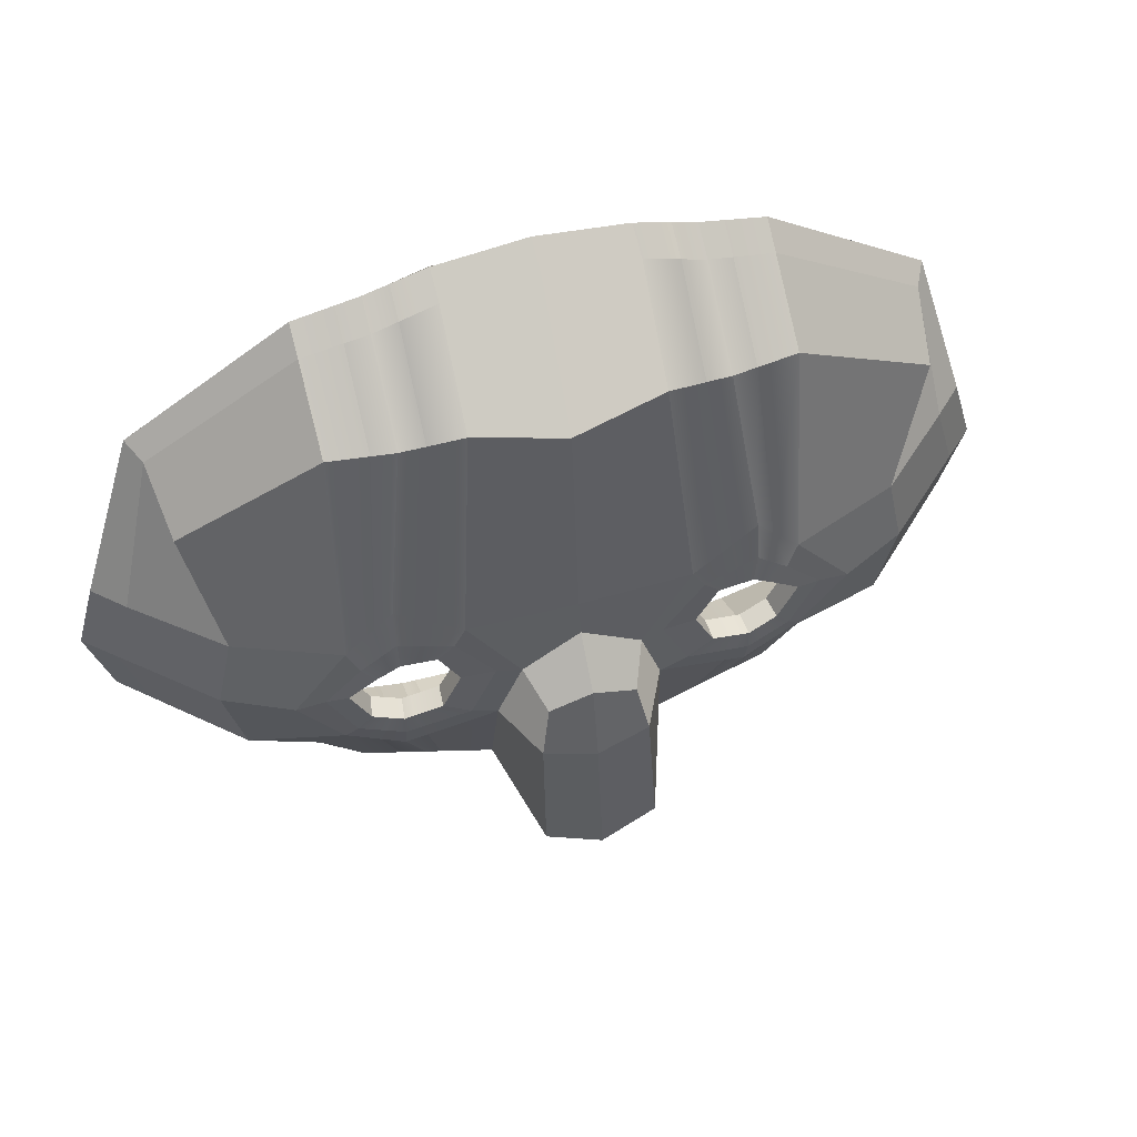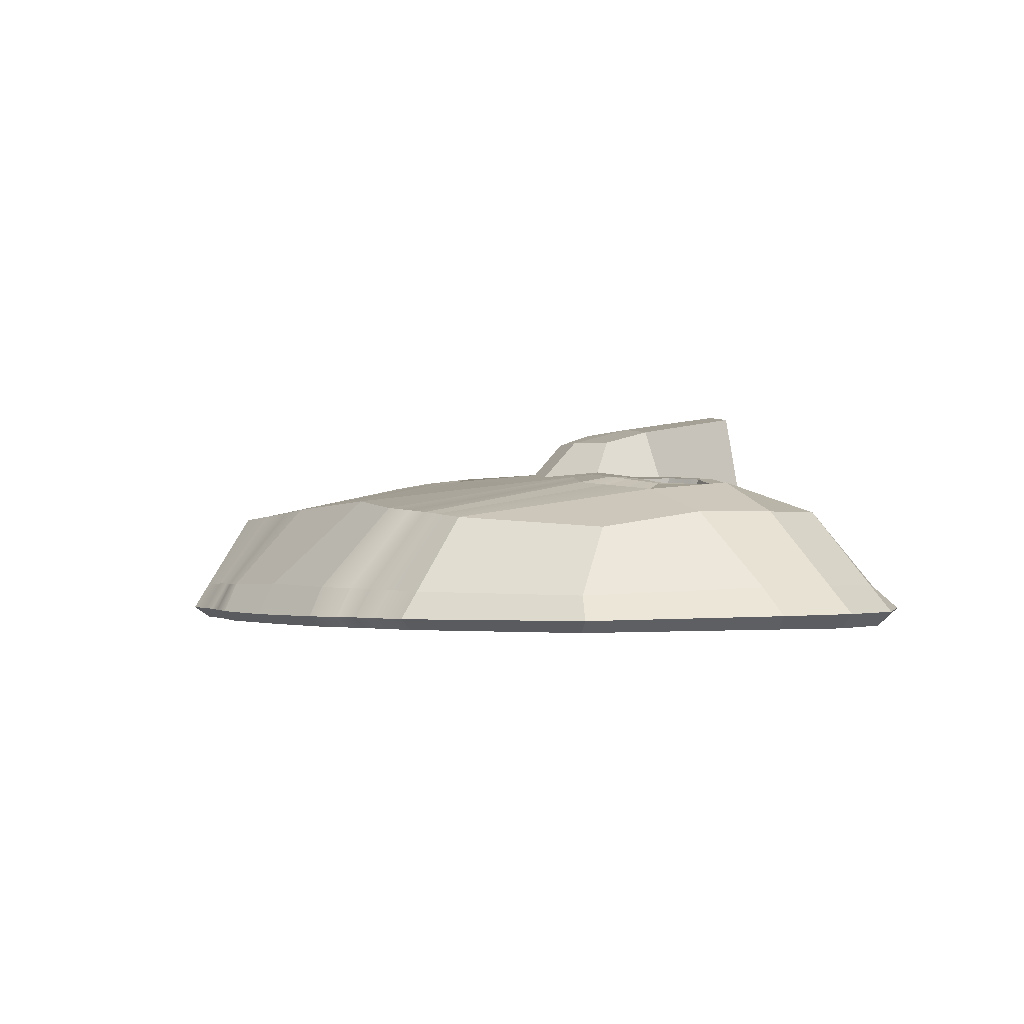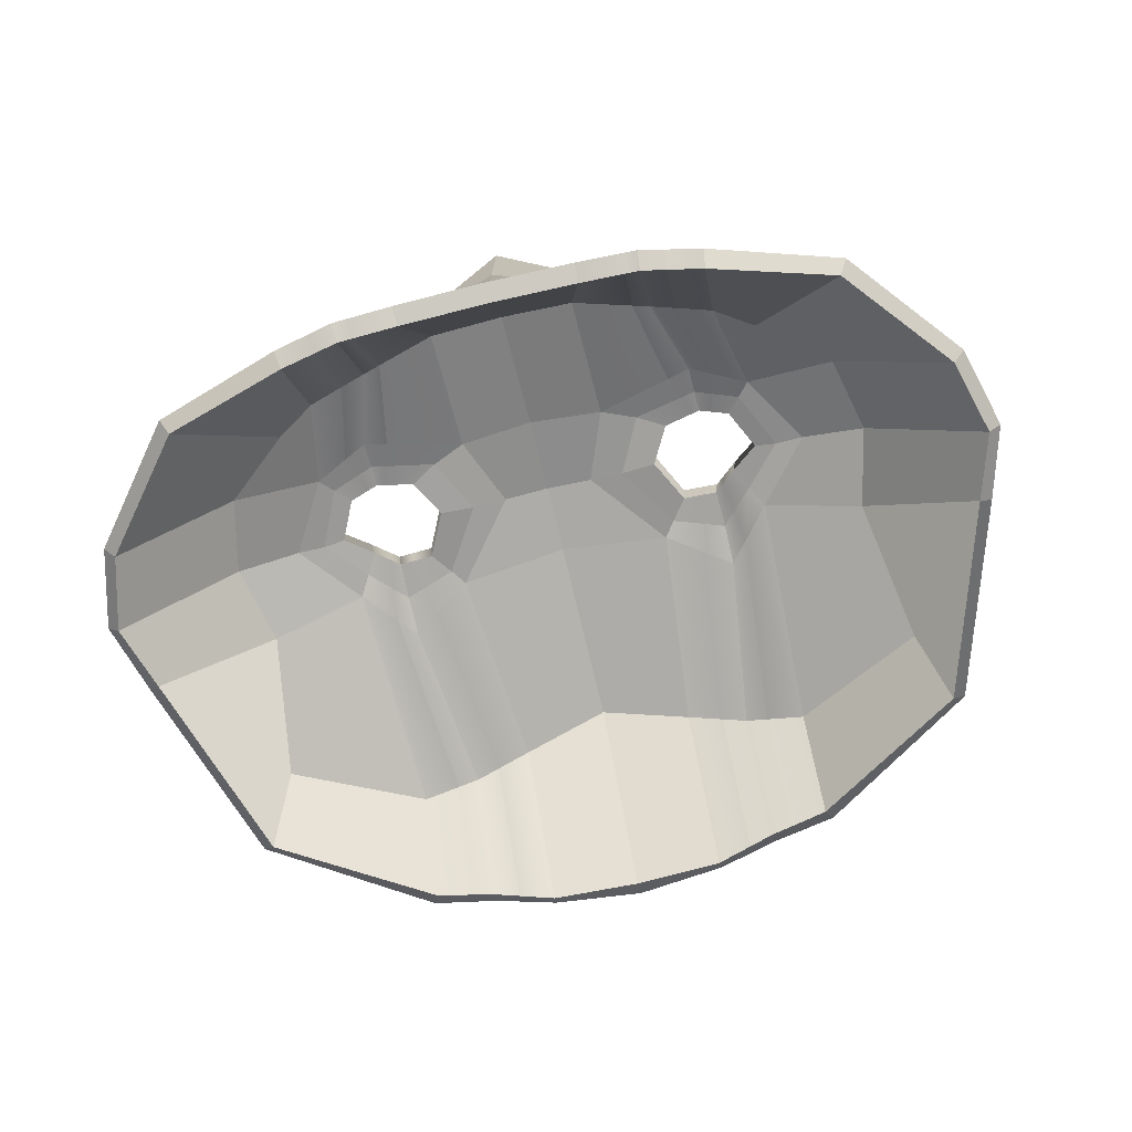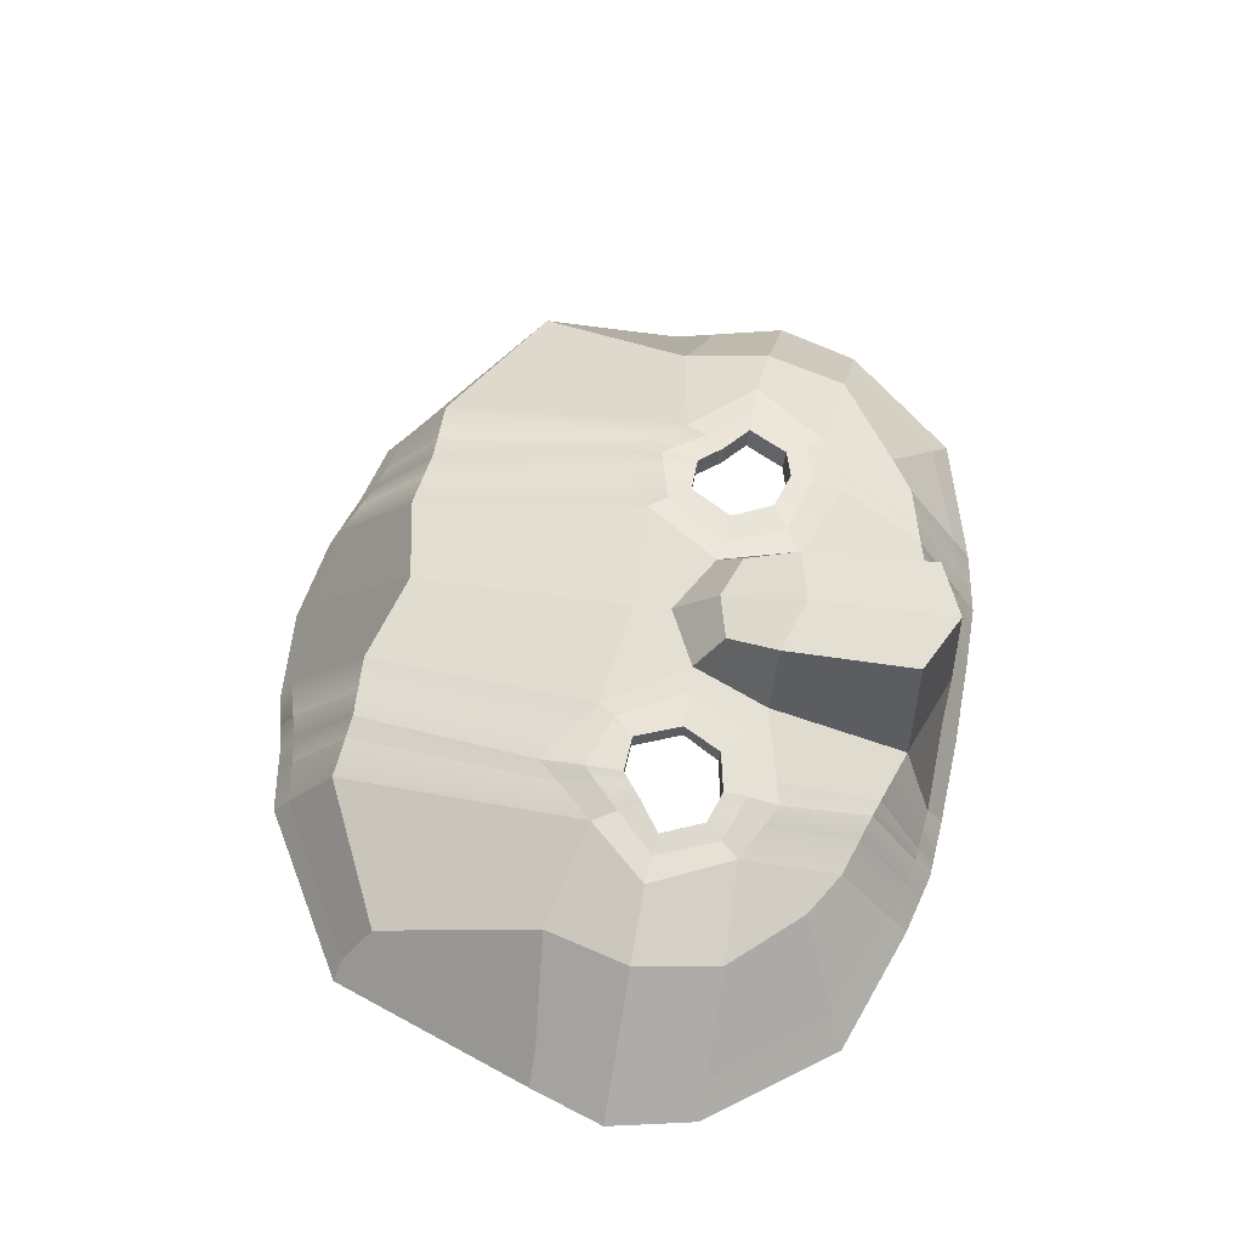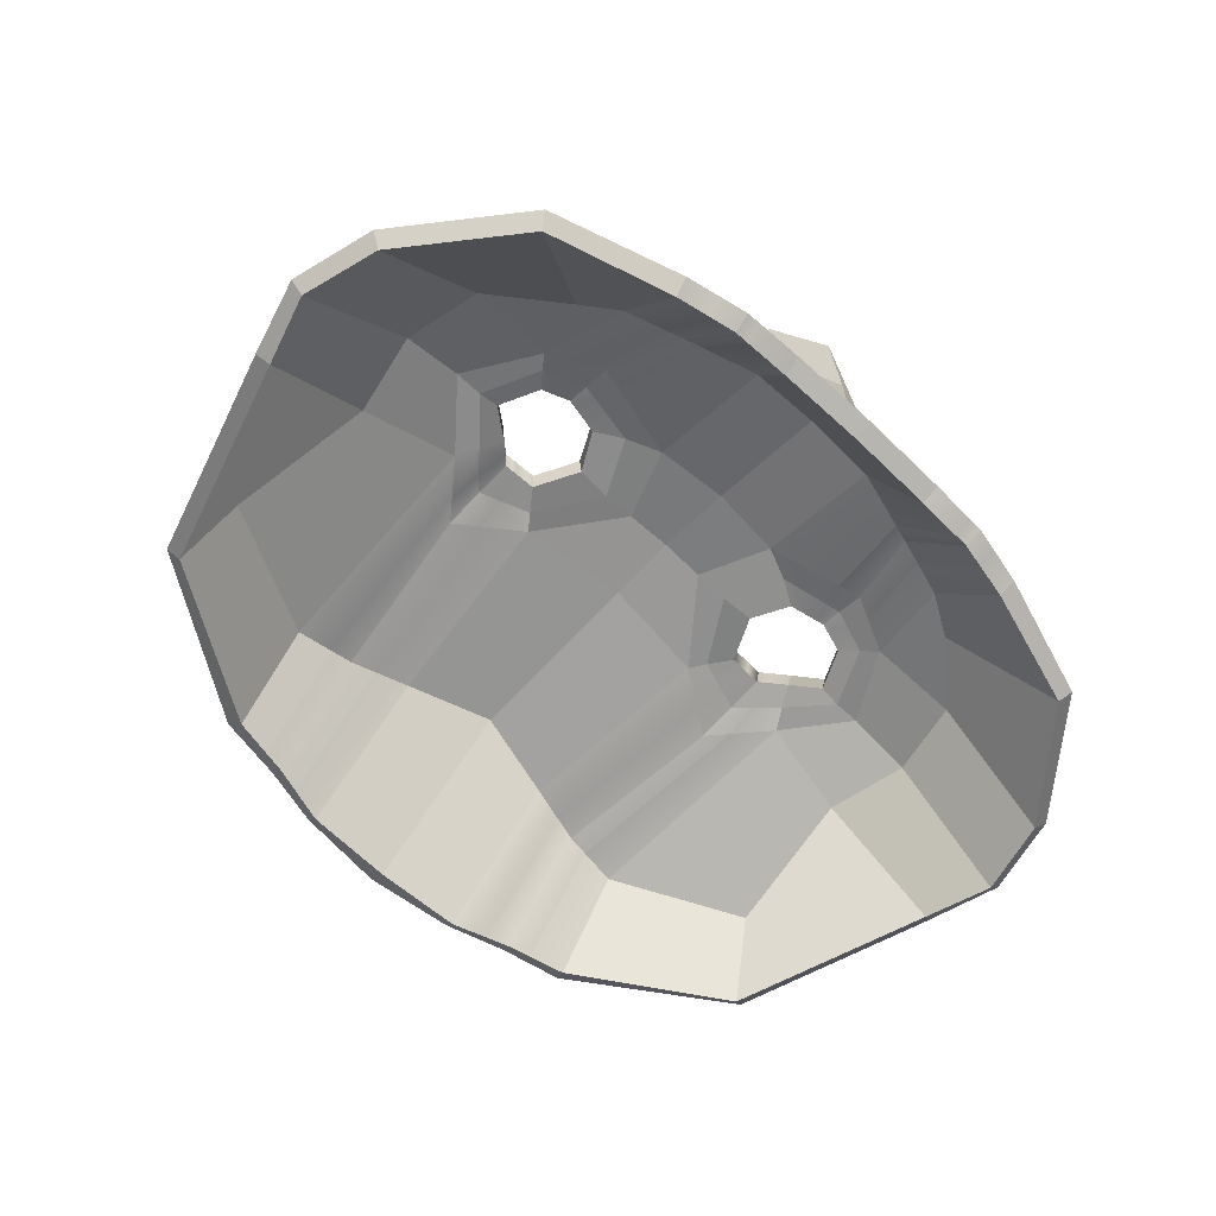
<metadata>
{"format":"obj","ext":"obj","renderer":"f3d","projection":"perspective","resolution":1024,"background":"white","views":[{"elev":54.7,"azim":-16.5,"up":"+Y"},{"elev":-0.8,"azim":-127.1,"up":"+Z"},{"elev":-69.8,"azim":13.6,"up":"+Z"},{"elev":59.9,"azim":-77.9,"up":"+Z"},{"elev":-62.8,"azim":-43.7,"up":"+Z"}]}
</metadata>
<code>
v -2.204 17.1 0.8916
v -3.046 20.37 0.8916
v 0 20.57 1.161
v -3.224 20.73 0.1219
v -2.975 16.64 0.1219
v 0 16.55 1.161
v -2.975 18.3 1.026
v 0 18.3 1.397
v 0 21.9 0.1219
v 0 16.17 0.1219
v -3.967 18.3 0.1219
v -0.7941 20.77 1.071
v -0.7941 21.87 0.1219
v -0.7941 16.19 0.1219
v -0.6531 16.55 1.071
v -0.4103 18.31 1.388
v -1.867 20.98 0.9813
v -1.867 21.58 0.1219
v -1.867 16.31 0.1219
v -1.867 16.9 0.9813
v -2.423 18.32 1.241
v -1.949 18.87 1.185
v -2.82 19.04 1.026
v -3.78 18.91 0.1219
v 0 18.91 1.334
v -0.978 19.02 1.316
v -2.035 17.67 1.185
v -2.82 17.62 1.026
v -3.78 17.62 0.1219
v 0 17.62 1.334
v -0.6604 17.67 1.316
v -1.541 19.4 1.251
v -1.541 17.44 1.251
v -1.331 16.74 1.026
v -1.331 16.2 0.1219
v -1.331 21.7 0.1219
v -1.331 20.92 1.026
v -1.082 18.88 1.343
v -1.543 19.03 1.309
v -0.7192 18.3 1.33
v -1.542 17.68 1.308
v -0.9666 17.81 1.344
v -1.842 18.69 1.24
v -2.17 18.32 1.226
v -1.929 17.81 1.241
v -2.265 17.01 1.041
v -1.904 16.79 1.129
v -2.078 17.63 1.413
v -2.901 17.57 1.185
v -2.471 18.32 1.473
v -3.065 18.31 1.187
v -1.991 18.86 1.413
v -2.901 19.06 1.185
v -3.143 20.42 1.035
v -1.918 21.09 1.126
v -1.923 21.71 0.2223
v -3.338 20.78 0.229
v -1.902 16.17 0.2272
v -3.054 16.53 0.2423
v -3.893 17.56 0.2528
v -4.09 18.31 0.2548
v -3.899 18.97 0.2456
v -0.8068 21.1 1.222
v 0 20.9 1.299
v 0 22.06 0.2161
v -0.8049 21.97 0.2182
v -0.806 16.02 0.2083
v -0.738 16.44 1.216
v 0 16.01 0.2057
v 0 16.18 1.293
v -0.7435 17.63 1.548
v -0.5327 18.32 1.623
v -0.9902 19.01 1.548
v 0 18.6 1.58
v 0 18.93 1.516
v -1.35 21.06 1.178
v -1.347 21.82 0.2219
v -1.35 16.63 1.174
v -1.346 16.05 0.2156
v -1.57 17.39 1.478
v -1.097 18.86 1.577
v -1.571 19.01 1.54
v -0.7463 18.3 1.565
v -1.569 19.39 1.479
v -1.571 17.65 1.54
v -0.9823 17.79 1.578
v -1.883 18.66 1.471
v -2.212 18.31 1.459
v -1.969 17.79 1.472
v -0.513 16.46 2.242
v -0.4824 17.61 2.068
v 0 16.22 2.297
v 0 17.47 2.121
v -0.3924 18.07 1.947
v 0 18.2 1.951
v -1.228 18.69 1.354
v -1.532 18.69 1.337
v -1.24 18.68 1.552
v -1.557 18.68 1.532
v -1.546 17.88 1.337
v -1.807 17.96 1.286
v -1.841 17.94 1.481
v -1.571 17.85 1.532
v -1.213 17.96 1.355
v -1.226 17.94 1.553
v -1.029 18.29 1.337
v -1.052 18.29 1.535
v -1.735 18.5 1.286
v -1.77 18.49 1.481
v -1.979 18.31 1.275
v -2.015 18.3 1.471
v 0 21.89 0.5035
v -0.8054 21.84 0.4846
v -1.348 21.66 0.4757
v -1.921 21.54 0.4623
v -3.229 20.72 0.443
v -3.634 18.97 0.495
v -3.818 18.31 0.5024
v -3.629 17.57 0.5002
v -2.844 16.66 0.4542
v -1.903 16.33 0.4666
v -1.347 16.2 0.4701
v -0.8707 16.17 0.4759
v 0 16.17 0.4944
v -1.125 21.73 0.4793
v -1.128 21.08 1.196
v -1.332 19.24 1.507
v -1.377 18.95 1.555
v -1.427 18.68 1.54
v -1.408 18.69 1.344
v -1.354 18.97 1.323
v -1.31 19.24 1.277
v -1.111 20.86 1.045
v -1.111 21.77 0.1219
v -1.125 21.88 0.2204
v -1.561 21.07 1.159
v -1.561 21.62 0.4707
v -1.561 21.78 0.222
v -1.53 21.65 0.1219
v -1.53 20.94 1.01
v -1.693 19.2 1.226
v -1.654 18.9 1.284
v -1.608 18.62 1.318
v -1.636 18.61 1.513
v -1.687 18.88 1.514
v -1.726 19.2 1.455
v -1.735 17.71 1.512
v -1.779 17.49 1.451
v -1.578 16.7 1.155
v -1.576 16.26 0.4686
v -1.576 16.1 0.2204
v -1.552 16.25 0.1219
v -1.552 16.8 1.008
v -1.745 17.54 1.224
v -1.702 17.74 1.281
v -1.654 17.91 1.316
v -1.682 17.89 1.511
v -1.434 17.69 1.549
v -1.377 17.45 1.495
v -1.207 16.59 1.184
v -1.236 16.19 0.4714
v -1.22 16.04 0.2139
v -1.205 16.2 0.1219
v -1.172 16.7 1.037
v -1.336 17.5 1.266
v -1.408 17.71 1.317
v -1.468 17.9 1.341
v -1.49 17.87 1.537
v 2.265 17.01 1.041
v 1.904 16.79 1.129
v 2.078 17.63 1.413
v 2.901 17.57 1.185
v 3.065 18.31 1.187
v 2.471 18.32 1.473
v 1.991 18.86 1.413
v 2.901 19.06 1.185
v 3.143 20.42 1.035
v 1.918 21.09 1.126
v 1.921 21.54 0.4623
v 3.229 20.72 0.443
v 2.844 16.66 0.4542
v 1.903 16.33 0.4666
v 3.629 17.57 0.5002
v 3.818 18.31 0.5024
v 3.634 18.97 0.495
v 0.8068 21.1 1.222
v 0.8054 21.84 0.4846
v 0.738 16.44 1.216
v 0.8707 16.17 0.4759
v 0.4824 17.61 2.068
v 0.513 16.46 2.242
v 0.9902 19.01 1.548
v 0.5327 18.32 1.623
v 1.128 21.08 1.196
v 1.125 21.73 0.4793
v 1.207 16.59 1.184
v 1.236 16.19 0.4714
v 0.7435 17.63 1.548
v 1.377 17.45 1.495
v 1.332 19.24 1.507
v 0.3924 18.07 1.947
v 1.35 16.63 1.174
v 1.57 17.39 1.478
v 1.779 17.49 1.451
v 1.578 16.7 1.155
v 1.576 16.26 0.4686
v 1.347 16.2 0.4701
v 1.561 21.07 1.159
v 1.561 21.62 0.4707
v 1.726 19.2 1.455
v 1.377 18.95 1.555
v 1.097 18.86 1.577
v 0.7463 18.3 1.565
v 0.9823 17.79 1.578
v 1.434 17.69 1.549
v 1.883 18.66 1.471
v 1.687 18.88 1.514
v 2.212 18.31 1.459
v 1.969 17.79 1.472
v 1.571 17.65 1.54
v 1.735 17.71 1.512
v 2.204 17.1 0.8916
v 2.82 17.62 1.026
v 2.035 17.67 1.185
v 1.867 16.9 0.9813
v 2.975 18.3 1.026
v 2.82 19.04 1.026
v 1.949 18.87 1.185
v 2.423 18.32 1.241
v 3.046 20.37 0.8916
v 3.224 20.73 0.1219
v 1.867 21.58 0.1219
v 1.867 20.98 0.9813
v 2.975 16.64 0.1219
v 1.867 16.31 0.1219
v 3.78 17.62 0.1219
v 3.967 18.3 0.1219
v 3.78 18.91 0.1219
v 0.7941 20.77 1.071
v 0.7941 21.87 0.1219
v 0.6531 16.55 1.071
v 0.7941 16.19 0.1219
v 0.6604 17.67 1.316
v 0.978 19.02 1.316
v 0.4103 18.31 1.388
v 1.111 20.86 1.045
v 1.111 21.77 0.1219
v 1.172 16.7 1.037
v 1.205 16.2 0.1219
v 1.336 17.5 1.266
v 1.31 19.24 1.277
v 1.331 16.74 1.026
v 1.552 16.8 1.008
v 1.745 17.54 1.224
v 1.541 17.44 1.251
v 1.331 16.2 0.1219
v 1.552 16.25 0.1219
v 1.53 21.65 0.1219
v 1.53 20.94 1.01
v 1.693 19.2 1.226
v 1.082 18.88 1.343
v 1.354 18.97 1.323
v 0.7192 18.3 1.33
v 1.408 17.71 1.317
v 0.9666 17.81 1.344
v 1.654 18.9 1.284
v 1.842 18.69 1.24
v 2.17 18.32 1.226
v 1.929 17.81 1.241
v 1.702 17.74 1.281
v 1.542 17.68 1.308
v 3.338 20.78 0.229
v 1.923 21.71 0.2223
v 1.902 16.17 0.2272
v 3.054 16.53 0.2423
v 3.893 17.56 0.2528
v 4.09 18.31 0.2548
v 3.899 18.97 0.2456
v 0.8049 21.97 0.2182
v 0.806 16.02 0.2083
v 1.125 21.88 0.2204
v 1.22 16.04 0.2139
v 1.346 16.05 0.2156
v 1.576 16.1 0.2204
v 1.561 21.78 0.222
v 1.408 18.69 1.344
v 1.228 18.69 1.354
v 1.24 18.68 1.552
v 1.427 18.68 1.54
v 1.546 17.88 1.337
v 1.654 17.91 1.316
v 1.682 17.89 1.511
v 1.571 17.85 1.532
v 1.213 17.96 1.355
v 1.468 17.9 1.341
v 1.49 17.87 1.537
v 1.226 17.94 1.553
v 1.029 18.29 1.337
v 1.052 18.29 1.535
v 1.735 18.5 1.286
v 1.608 18.62 1.318
v 1.636 18.61 1.513
v 1.77 18.49 1.481
v 1.979 18.31 1.275
v 2.015 18.3 1.471
v 1.807 17.96 1.286
v 1.841 17.94 1.481
v 1.35 21.06 1.178
v 1.348 21.66 0.4757
v 1.569 19.39 1.479
v 1.571 19.01 1.54
v 1.557 18.68 1.532
v 1.532 18.69 1.337
v 1.543 19.03 1.309
v 1.541 19.4 1.251
v 1.331 20.92 1.026
v 1.331 21.7 0.1219
v 1.347 21.82 0.2219
f 46 47 48 49
f 51 50 52 53
f 54 55 115 116
f 120 121 47 46
f 120 46 49 119
f 118 51 53 117
f 63 64 112 113
f 68 123 124 70
f 91 90 92 93
f 73 72 74 75
f 126 63 113 125
f 160 161 123 68
f 71 159 160 68
f 53 52 55 54
f 117 53 54 116
f 63 73 75 64
f 126 127 73 63
f 49 48 50 51
f 119 49 51 118
f 94 91 93 95
f 78 80 148 149
f 149 150 122 78
f 55 136 137 115
f 55 52 146 136
f 73 127 128 81
f 72 73 81 83
f 159 71 86 158
f 71 72 83 86
f 146 52 87 145
f 52 50 88 87
f 50 48 89 88
f 148 80 85 147
f 1 28 27 20
f 7 23 22 21
f 2 4 18 17
f 5 1 20 19
f 5 29 28 1
f 11 24 23 7
f 12 13 9 3
f 15 6 10 14
f 31 30 6 15
f 26 25 8 16
f 133 134 13 12
f 164 15 14 163
f 31 15 164 165
f 23 2 17 22
f 24 4 2 23
f 12 3 25 26
f 133 12 26 132
f 28 7 21 27
f 29 11 7 28
f 16 8 30 31
f 34 153 154 33
f 153 34 35 152
f 17 18 139 140
f 17 140 141 22
f 26 38 131 132
f 16 40 38 26
f 165 166 42 31
f 31 42 40 16
f 141 142 43 22
f 22 43 44 21
f 21 44 45 27
f 154 155 41 33
f 18 4 57 56
f 5 19 58 59
f 29 5 59 60
f 24 11 61 62
f 9 13 66 65
f 14 10 69 67
f 13 134 135 66
f 163 14 67 162
f 4 24 62 57
f 11 29 60 61
f 152 35 79 151
f 139 18 56 138
f 130 96 98 129
f 100 156 157 103
f 104 167 168 105
f 106 104 105 107
f 108 143 144 109
f 96 106 107 98
f 110 108 109 111
f 101 110 111 102
f 71 68 90 91
f 68 70 92 90
f 72 71 91 94
f 74 72 94 95
f 131 38 96 130
f 81 128 129 98
f 41 155 156 100
f 157 147 85 103
f 42 166 167 104
f 168 158 86 105
f 40 42 104 106
f 86 83 107 105
f 43 142 143 108
f 145 87 109 144
f 38 40 106 96
f 83 81 98 107
f 44 43 108 110
f 87 88 111 109
f 45 44 110 101
f 88 89 102 111
f 113 112 65 66
f 135 125 113 66
f 115 137 138 56
f 116 115 56 57
f 62 117 116 57
f 61 118 117 62
f 60 119 118 61
f 59 120 119 60
f 59 58 121 120
f 122 150 151 79
f 123 161 162 67
f 124 123 67 69
f 76 126 125 114
f 76 84 127 126
f 128 127 84 82
f 129 128 82 99
f 97 130 129 99
f 39 131 130 97
f 132 131 39 32
f 37 133 132 32
f 37 36 134 133
f 135 134 36 77
f 114 125 135 77
f 136 76 114 137
f 138 137 114 77
f 36 139 138 77
f 140 139 36 37
f 141 140 37 32
f 32 39 142 141
f 143 142 39 97
f 144 143 97 99
f 82 145 144 99
f 84 146 145 82
f 136 146 84 76
f 48 148 147 89
f 149 148 48 47
f 47 121 150 149
f 151 150 121 58
f 19 152 151 58
f 20 153 152 19
f 154 153 20 27
f 27 45 155 154
f 156 155 45 101
f 157 156 101 102
f 89 147 157 102
f 80 159 158 85
f 160 159 80 78
f 78 122 161 160
f 162 161 122 79
f 35 163 162 79
f 34 164 163 35
f 165 164 34 33
f 33 41 166 165
f 167 166 41 100
f 168 167 100 103
f 85 158 168 103
f 169 172 171 170
f 173 176 175 174
f 177 180 179 178
f 181 169 170 182
f 181 183 172 169
f 184 185 176 173
f 186 187 112 64
f 188 70 124 189
f 190 93 92 191
f 192 75 74 193
f 194 195 187 186
f 196 188 189 197
f 198 188 196 199
f 176 177 178 175
f 185 180 177 176
f 186 64 75 192
f 194 186 192 200
f 172 173 174 171
f 183 184 173 172
f 201 95 93 190
f 202 205 204 203
f 205 202 207 206
f 178 179 209 208
f 178 208 210 175
f 192 212 211 200
f 193 213 212 192
f 199 215 214 198
f 198 214 213 193
f 210 217 216 175
f 175 216 218 174
f 174 218 219 171
f 204 221 220 203
f 222 225 224 223
f 226 229 228 227
f 230 233 232 231
f 234 235 225 222
f 234 222 223 236
f 237 226 227 238
f 239 3 9 240
f 241 242 10 6
f 243 241 6 30
f 244 245 8 25
f 246 239 240 247
f 248 249 242 241
f 243 250 248 241
f 227 228 233 230
f 238 227 230 231
f 239 244 25 3
f 246 251 244 239
f 223 224 229 226
f 236 223 226 237
f 245 243 30 8
f 252 255 254 253
f 253 257 256 252
f 233 259 258 232
f 233 228 260 259
f 244 251 262 261
f 245 244 261 263
f 250 243 265 264
f 243 245 263 265
f 260 228 267 266
f 228 229 268 267
f 229 224 269 268
f 254 255 271 270
f 232 273 272 231
f 234 275 274 235
f 236 276 275 234
f 238 278 277 237
f 9 65 279 240
f 242 280 69 10
f 240 279 281 247
f 249 282 280 242
f 231 272 278 238
f 237 277 276 236
f 257 284 283 256
f 258 285 273 232
f 286 289 288 287
f 290 293 292 291
f 294 297 296 295
f 298 299 297 294
f 300 303 302 301
f 287 288 299 298
f 304 305 303 300
f 306 307 305 304
f 198 190 191 188
f 188 191 92 70
f 193 201 190 198
f 74 95 201 193
f 262 286 287 261
f 212 288 289 211
f 271 290 291 270
f 292 293 220 221
f 265 294 295 264
f 296 297 214 215
f 263 298 294 265
f 214 297 299 213
f 267 300 301 266
f 217 302 303 216
f 261 287 298 263
f 213 299 288 212
f 268 304 300 267
f 216 303 305 218
f 269 306 304 268
f 218 305 307 219
f 187 279 65 112
f 281 279 187 195
f 179 273 285 209
f 180 272 273 179
f 278 272 180 185
f 277 278 185 184
f 276 277 184 183
f 275 276 183 181
f 275 181 182 274
f 207 283 284 206
f 189 280 282 197
f 124 69 280 189
f 308 309 195 194
f 308 194 200 310
f 211 311 310 200
f 289 312 311 211
f 313 312 289 286
f 314 313 286 262
f 251 315 314 262
f 316 315 251 246
f 316 246 247 317
f 281 318 317 247
f 309 318 281 195
f 208 209 309 308
f 285 318 309 209
f 317 318 285 258
f 259 316 317 258
f 260 315 316 259
f 315 260 266 314
f 301 313 314 266
f 302 312 313 301
f 311 312 302 217
f 310 311 217 210
f 208 308 310 210
f 171 219 221 204
f 205 170 171 204
f 170 205 206 182
f 284 274 182 206
f 235 274 284 257
f 225 235 257 253
f 254 224 225 253
f 224 254 270 269
f 291 306 269 270
f 292 307 306 291
f 219 307 292 221
f 203 220 215 199
f 196 202 203 199
f 202 196 197 207
f 282 283 207 197
f 256 283 282 249
f 252 256 249 248
f 250 255 252 248
f 255 250 264 271
f 295 290 271 264
f 296 293 290 295
f 220 293 296 215

</code>
